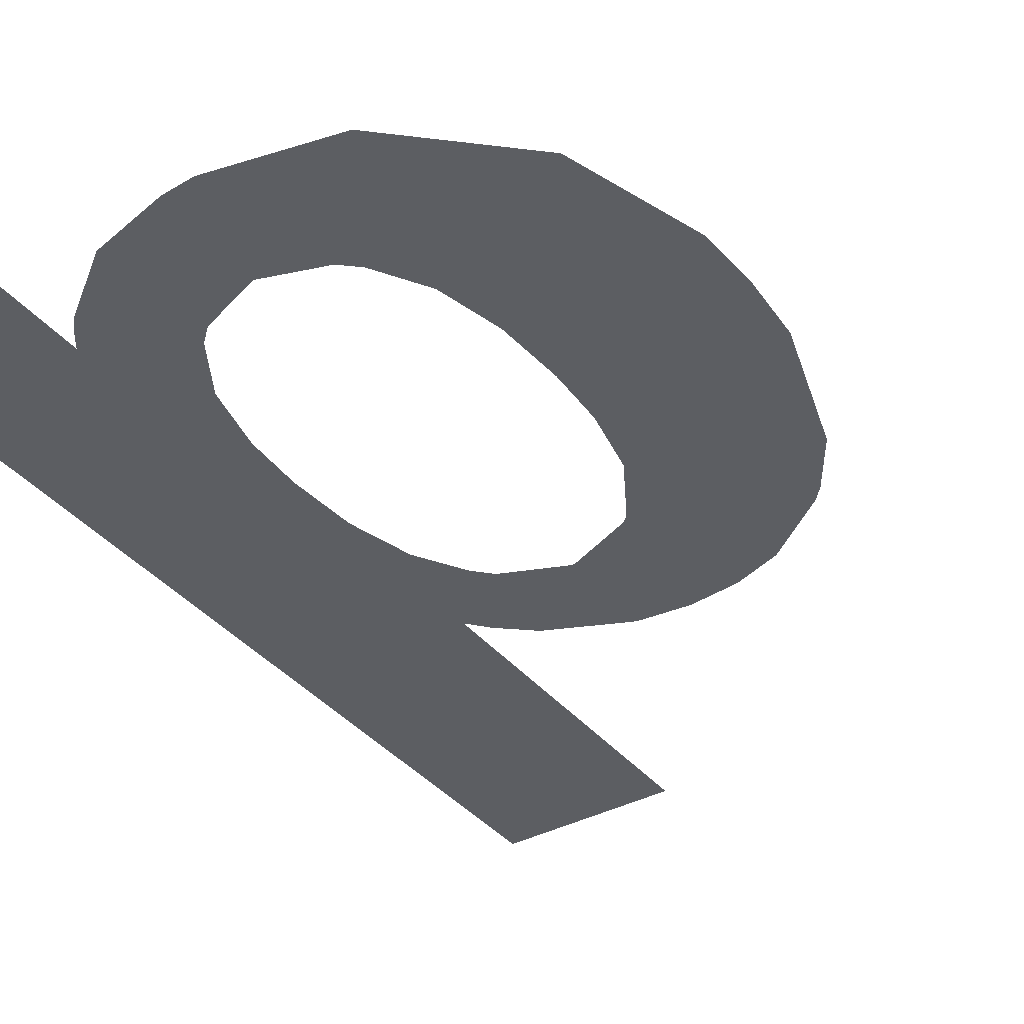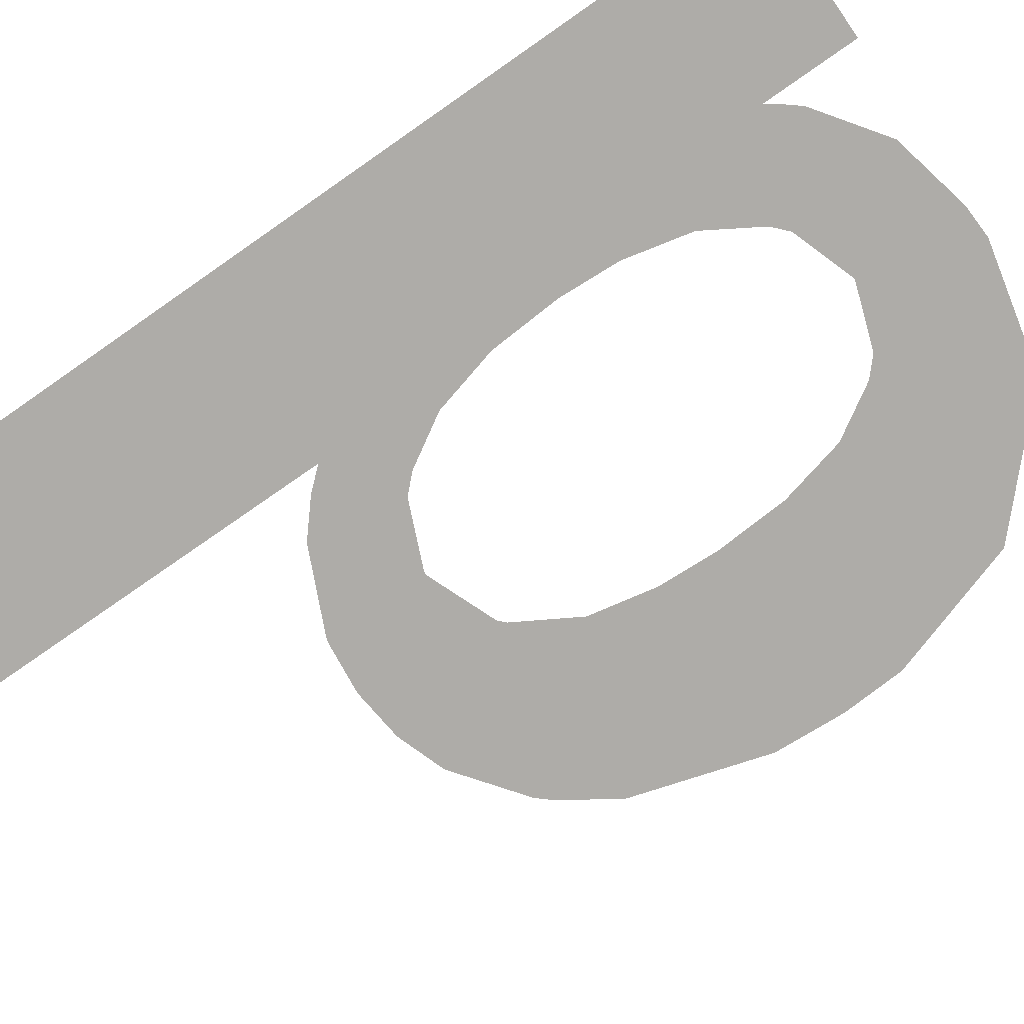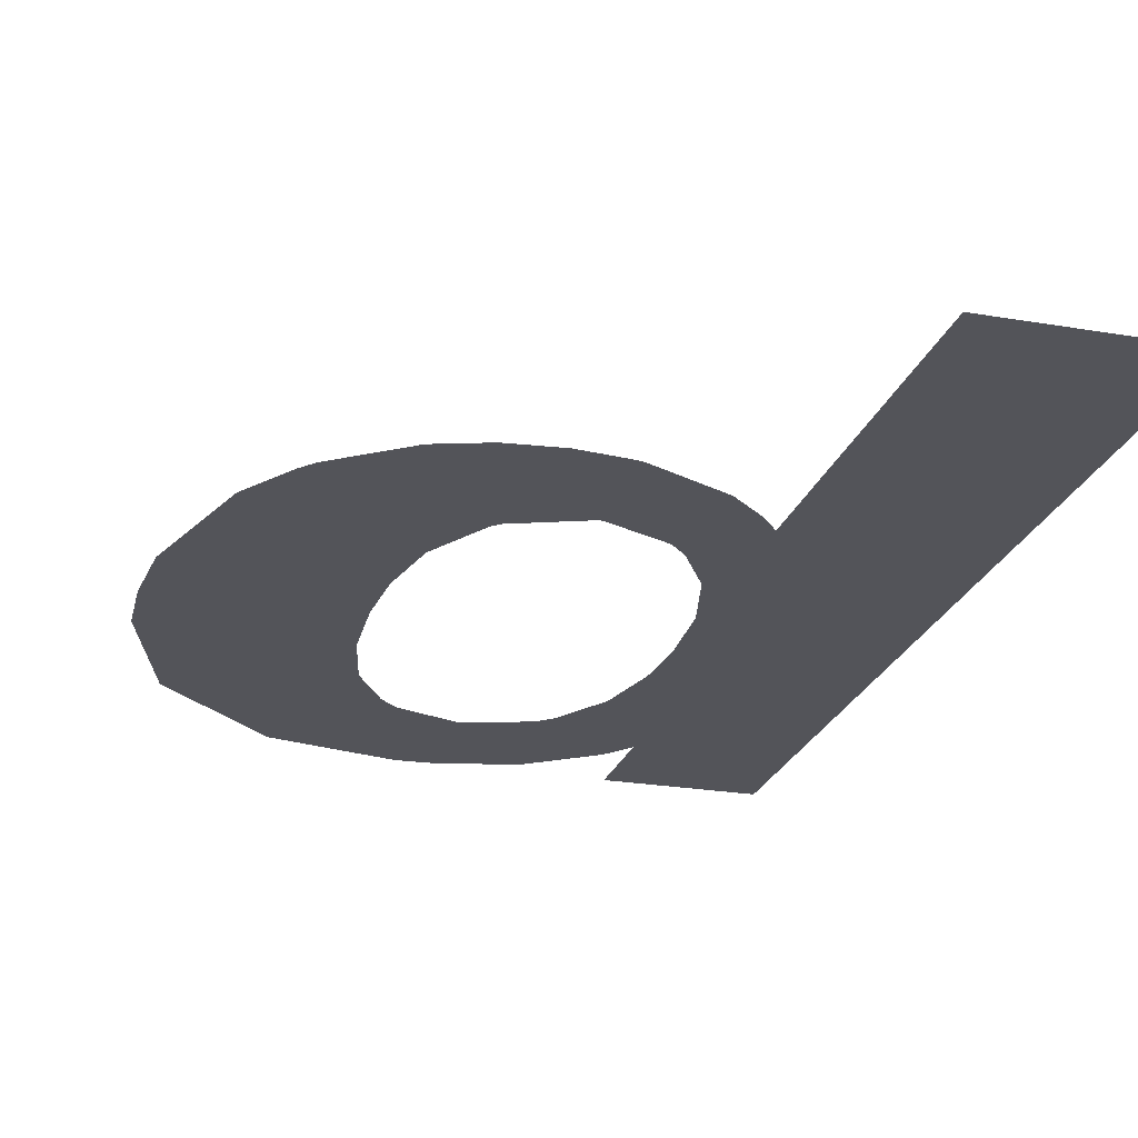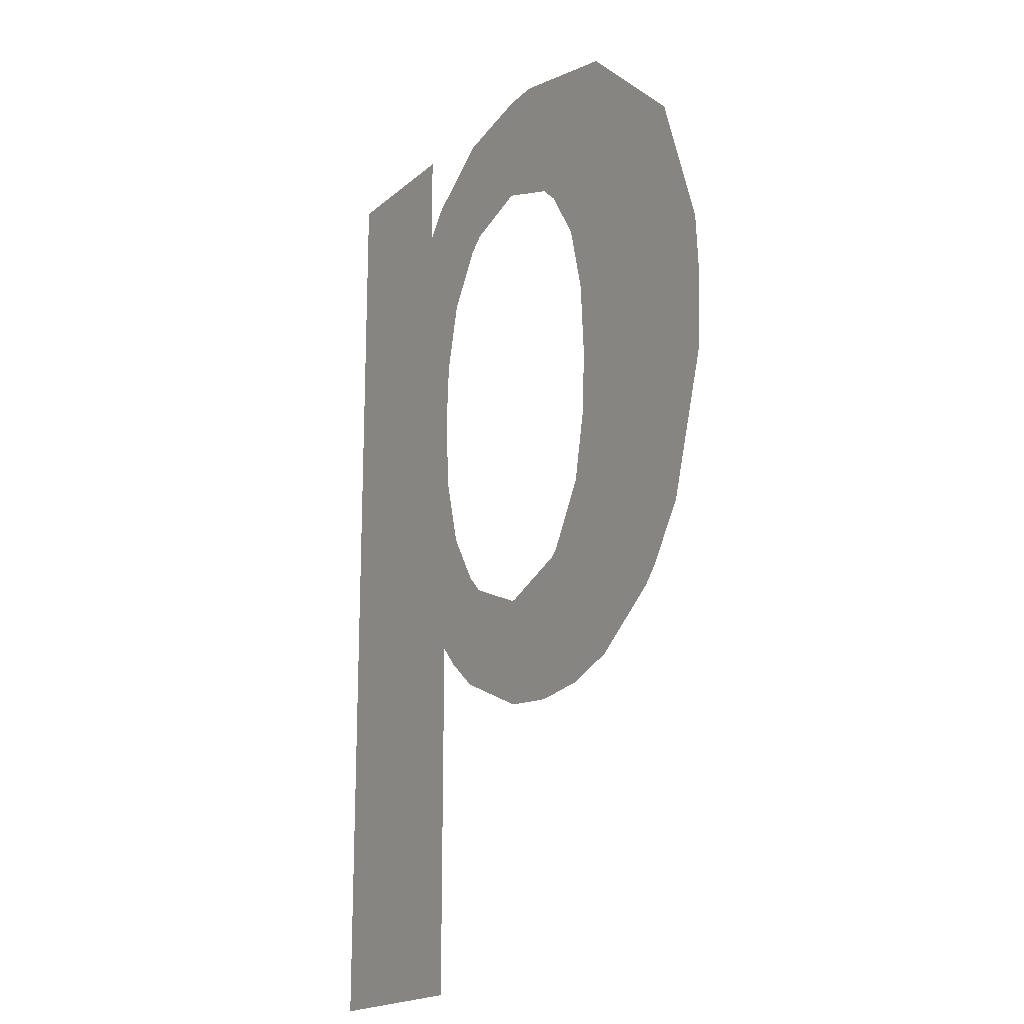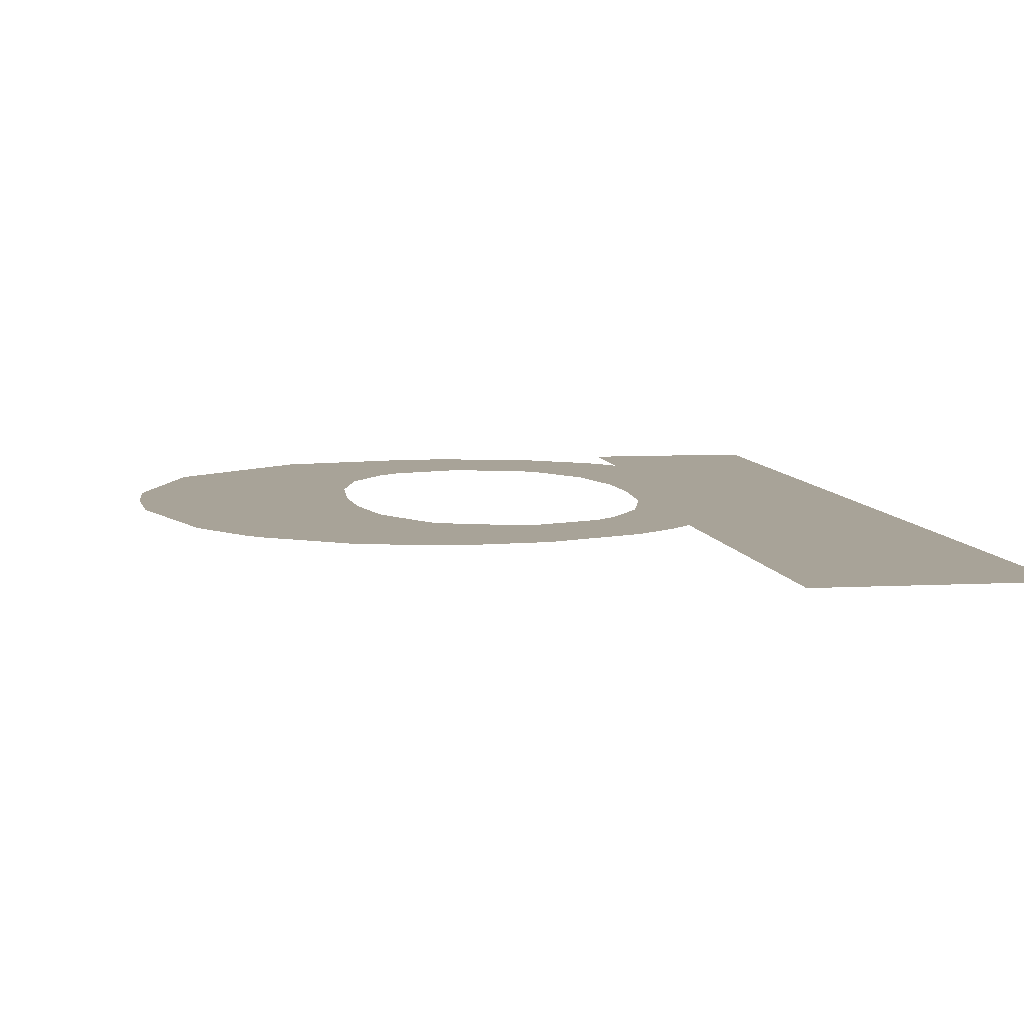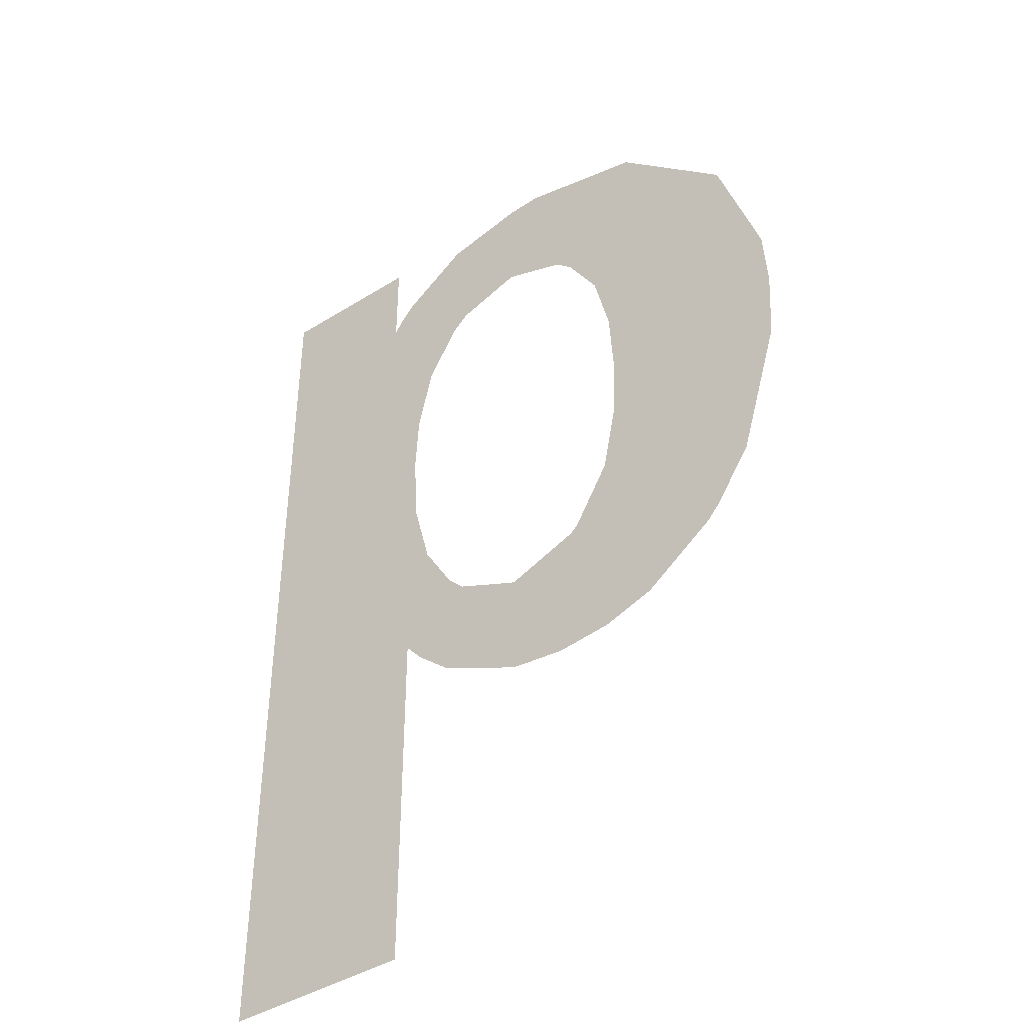
<metadata>
{"format":"obj","ext":"obj","renderer":"f3d","projection":"perspective","resolution":1024,"background":"white","views":[{"elev":-37.9,"azim":-145.7,"up":"+Z"},{"elev":-76.8,"azim":124.8,"up":"+Z"},{"elev":-23.7,"azim":-16.0,"up":"+Z"},{"elev":-18.7,"azim":-122.6,"up":"+Y"},{"elev":6.9,"azim":-9.3,"up":"+Z"},{"elev":-42.1,"azim":-143.1,"up":"+Y"}]}
</metadata>
<code>
g default
v 1.25 0.05124 0
v 1.25 0.9997 0
v 1.35 2.298 0
v 0.05047 1.67 0
v 0.7474 0.7509 0
v 0.8099 2.552 0
v 1.35 2.551 0
v 1.75 2.551 0
v 1.75 0.05124 0
v 1.25 1.673 0
v 0.5505 1.643 0
v 0.9052 2.251 0
v 0.8895 1.051 0
v 0.1686 1.123 0
v 1.75 1.123 0
v 0.7069 1.122 0
v 1.068 1.123 0
v 0.9005 0.7699 0
v 0.9005 1.051 0
v 1.25 0.4084 0
v 1.75 0.4084 0
v 1.325 0.4084 0
v 1.325 0.05124 0
v 1.25 0.7655 0
v 1.75 0.7655 0
v 1.325 0.7655 0
v 1.325 1.123 0
v 1.25 0.9441 0
v 1.203 0.9441 0
v 0.9005 0.9441 0
v 1.325 0.9441 0
v 1.113 0.9441 0
v 1.113 0.8672 0
v 1.113 1.123 0
v 0.8817 0.7655 0
v 0.6066 0.7655 0
v 0.4756 0.8104 0
v 0.4755 1.123 0
v 0.2954 0.944 0
v 0.4755 0.9441 0
v 0.2629 0.9808 0
v 0.263 1.123 0
v 0.05999 1.837 0
v 1.75 1.837 0
v 1.241 1.837 0
v 0.5618 1.837 0
v 1.75 1.48 0
v 1.239 1.48 0
v 1.325 1.48 0
v 1.192 1.301 0
v 1.325 1.301 0
v 1.113 1.169 0
v 1.325 1.837 0
v 0.0616 1.48 0
v 0.5582 1.48 0
v 0.4755 1.48 0
v 0.5942 1.301 0
v 0.4755 1.301 0
v 0.6876 1.141 0
v 0.688 1.123 0
v 0.4755 1.837 0
v 0.9005 2.548 0
v 0.9005 2.251 0
v 1.75 2.194 0
v 1.073 2.194 0
v 1.325 2.194 0
v 1.2 2.016 0
v 1.325 2.016 0
v 1.113 2.158 0
v 1.113 2.194 0
v 1.326 2.332 0
v 1.292 2.373 0
v 0.9005 2.373 0
v 1.113 2.373 0
v 1.113 2.501 0
v 0.1751 2.194 0
v 0.7348 2.194 0
v 0.4755 2.194 0
v 0.6048 2.016 0
v 0.4755 2.016 0
v 0.688 2.194 0
v 0.6879 2.151 0
v 0.4755 2.476 0
g Trim_Char_q_3_1 Trim_Text_mnopqrstuvwxyz_1_1
f 76 83 78
f 41 14 42
f 32 30 19
f 1 20 23
f 9 23 22
f 20 24 22
f 21 22 26
f 27 15 25
f 30 32 33
f 24 28 26
f 2 27 31
f 35 5 30
f 36 16 30
f 37 39 40
f 42 38 40
f 4 43 61
f 49 48 10
f 48 49 51
f 15 27 51
f 34 17 52
f 27 34 52
f 47 49 53
f 54 56 58
f 55 57 58
f 59 60 38
f 59 16 60
f 61 46 11
f 75 74 73
f 69 65 70
f 44 53 68
f 45 67 68
f 69 70 66
f 7 8 64
f 12 73 74
f 66 70 74
f 75 72 74
f 43 76 78
f 78 81 82
f 46 61 80
f 81 77 82
f 6 73 81
f 32 29 33
f 17 34 32
f 32 19 17
f 20 22 23
f 22 21 9
f 24 26 22
f 26 25 21
f 25 26 31
f 31 27 25
f 33 18 30
f 28 31 26
f 29 32 34
f 31 28 2
f 34 27 2
f 34 2 29
f 60 16 36
f 13 19 30
f 30 18 35
f 30 5 36
f 30 16 13
f 36 37 40
f 40 38 60
f 60 36 40
f 40 39 41
f 41 42 40
f 61 56 54
f 61 54 4
f 10 45 53
f 53 49 10
f 51 50 48
f 49 47 15
f 51 49 15
f 50 51 27
f 52 50 27
f 53 44 47
f 58 38 42
f 42 14 54
f 54 58 42
f 58 56 55
f 38 58 57
f 38 57 59
f 11 55 56
f 56 61 11
f 73 62 75
f 66 64 44
f 68 66 44
f 68 53 45
f 66 68 67
f 66 67 69
f 66 71 3
f 64 66 3
f 3 7 64
f 12 63 73
f 74 70 65
f 65 12 74
f 74 72 71
f 71 66 74
f 80 61 43
f 43 78 80
f 79 80 78
f 82 79 78
f 80 79 46
f 73 63 77
f 6 62 73
f 78 83 6
f 81 78 6
f 77 81 73

</code>
